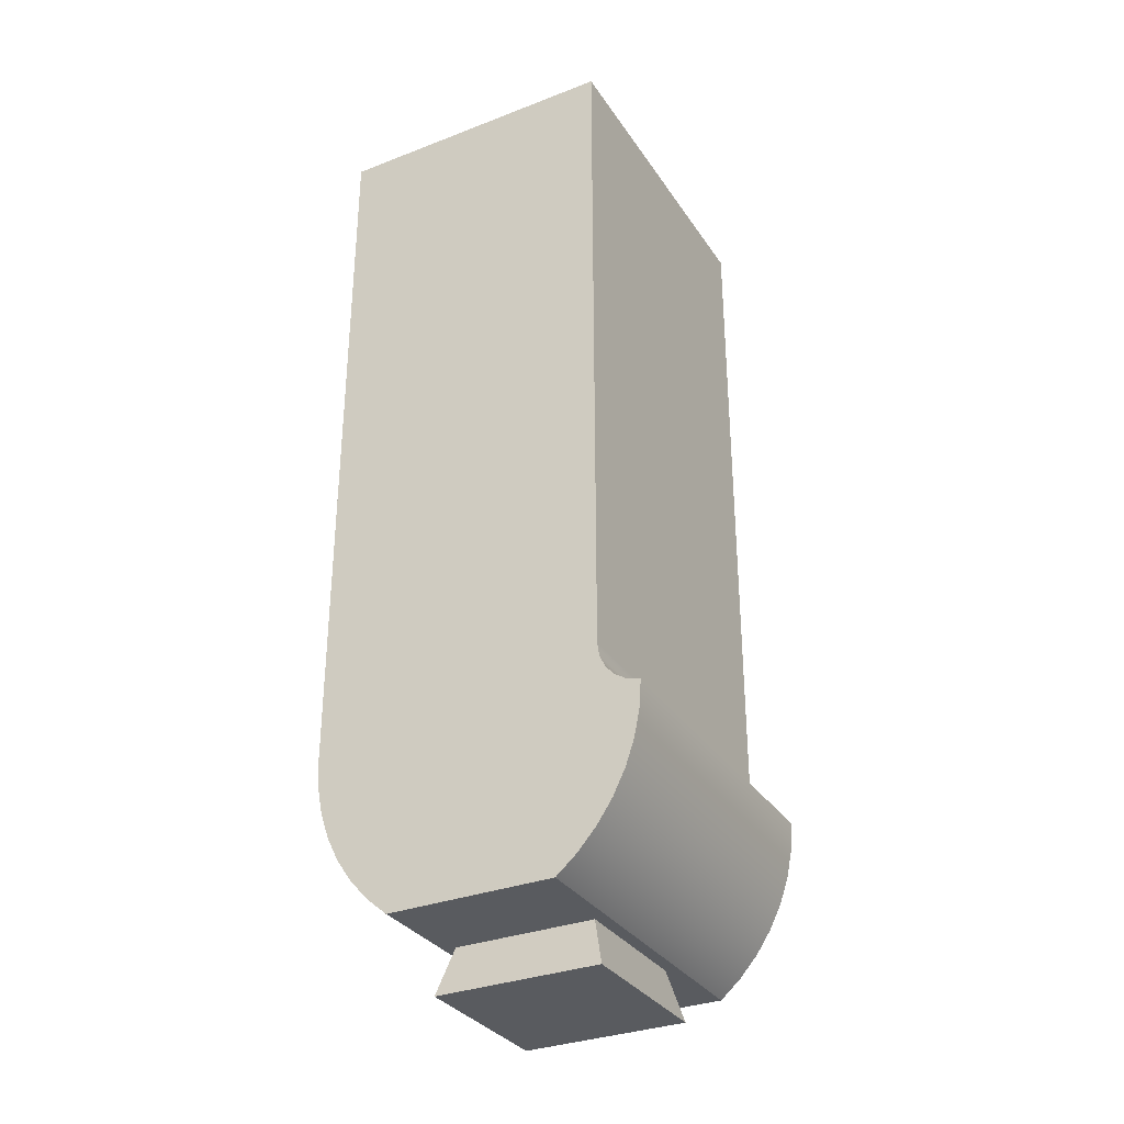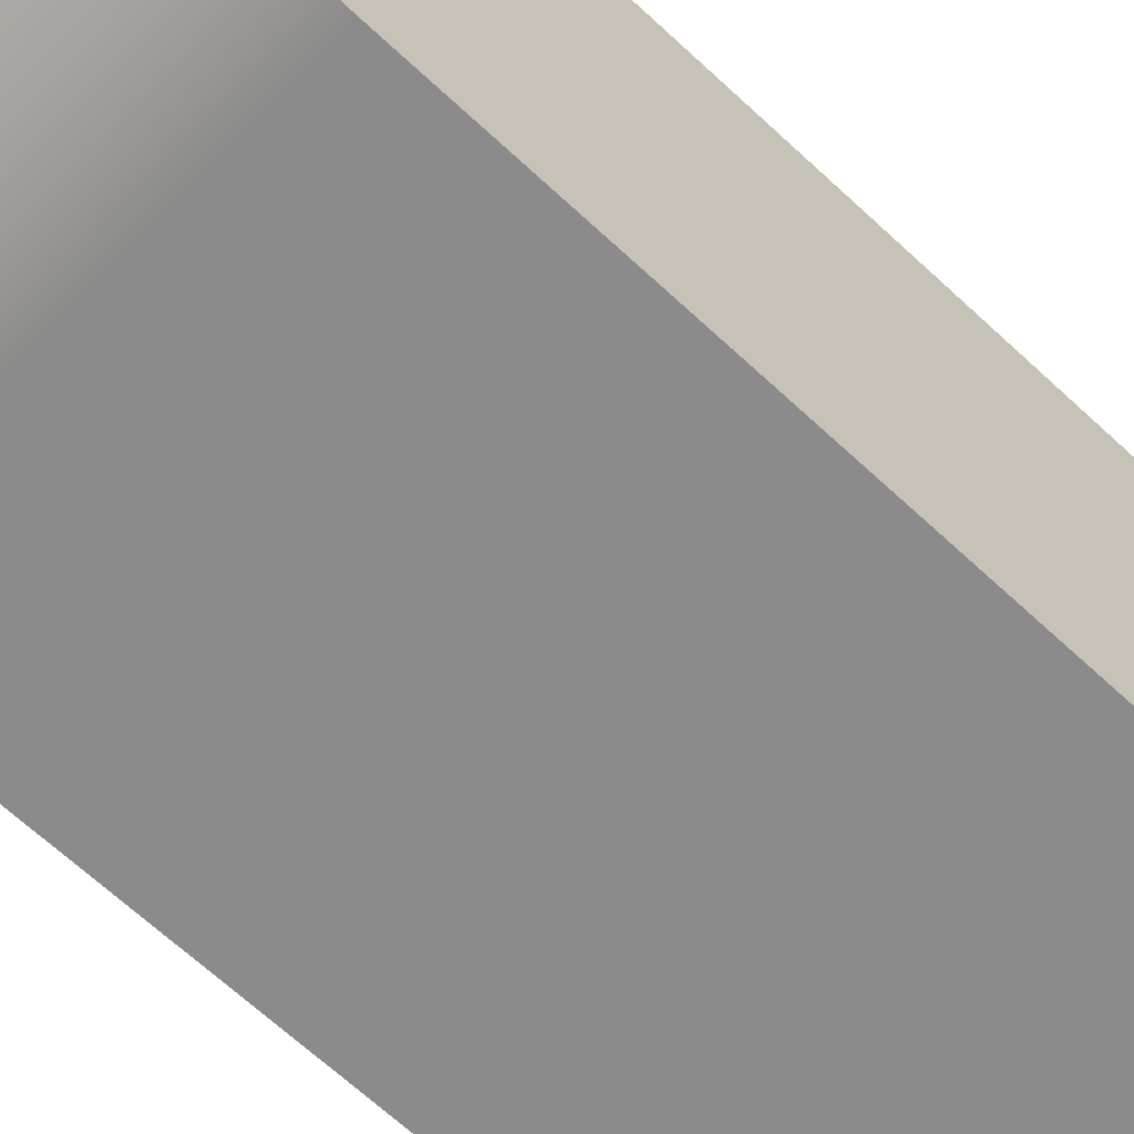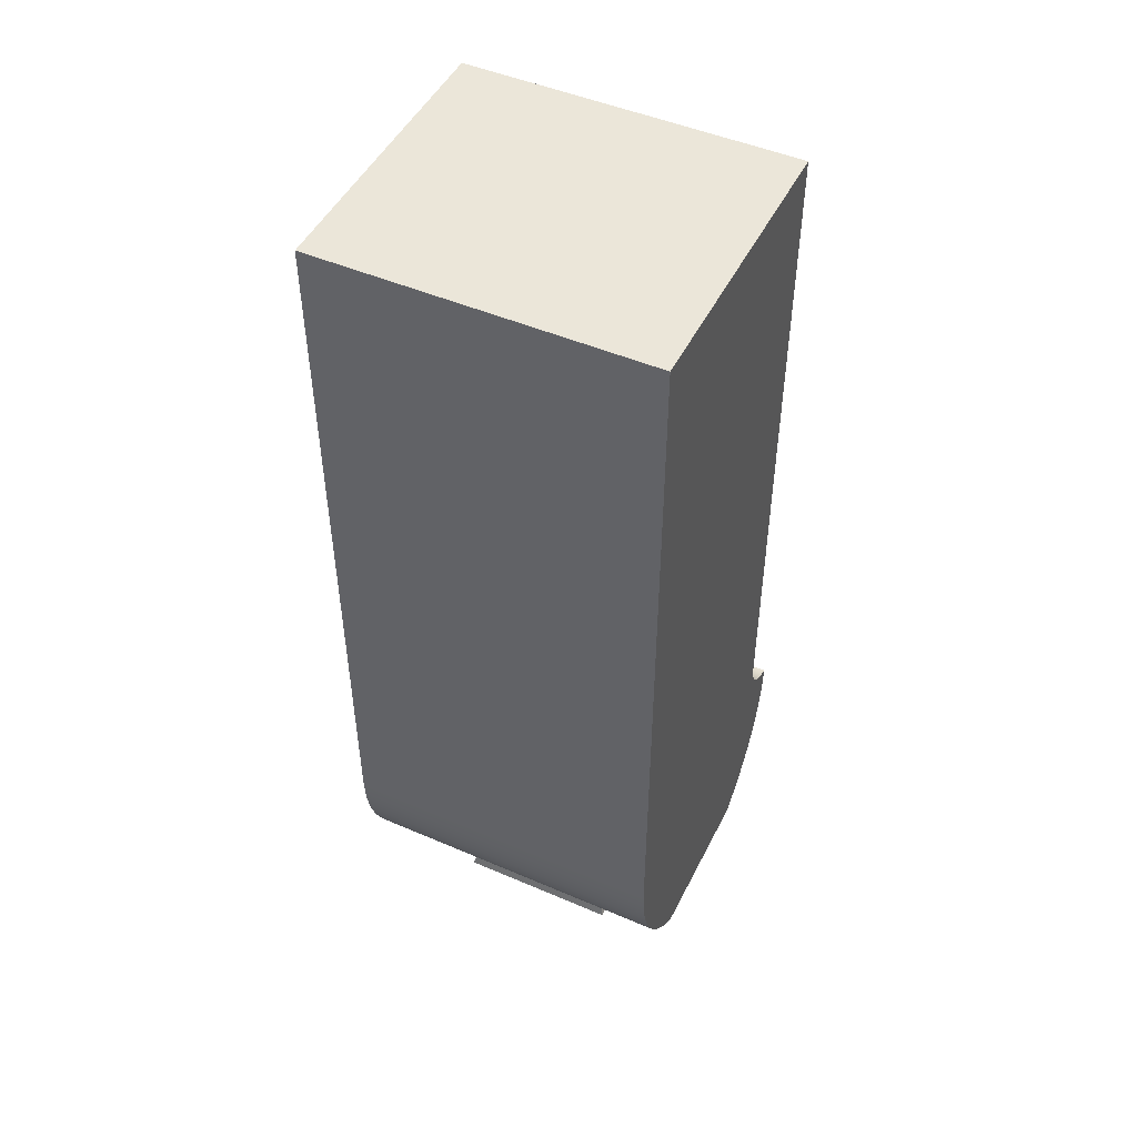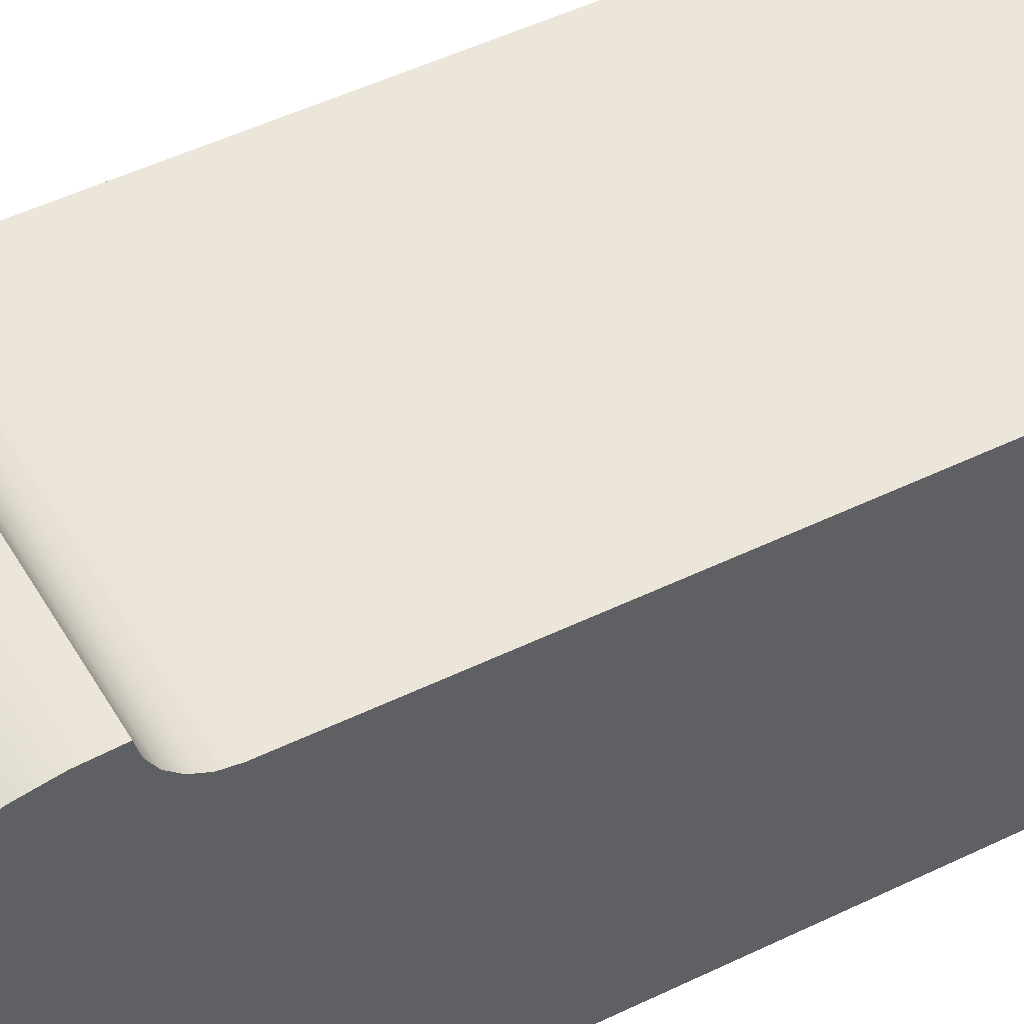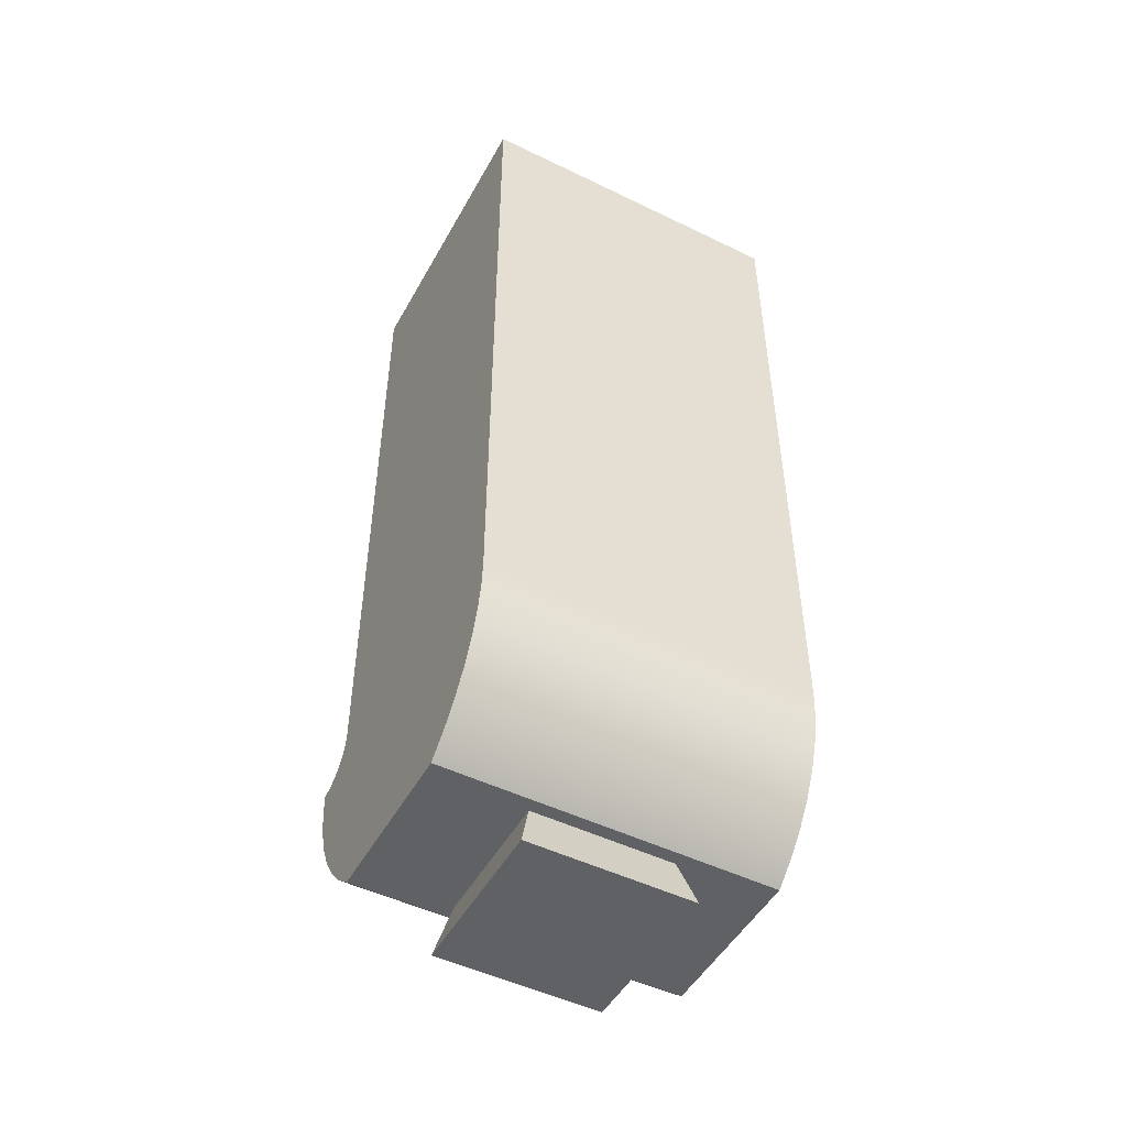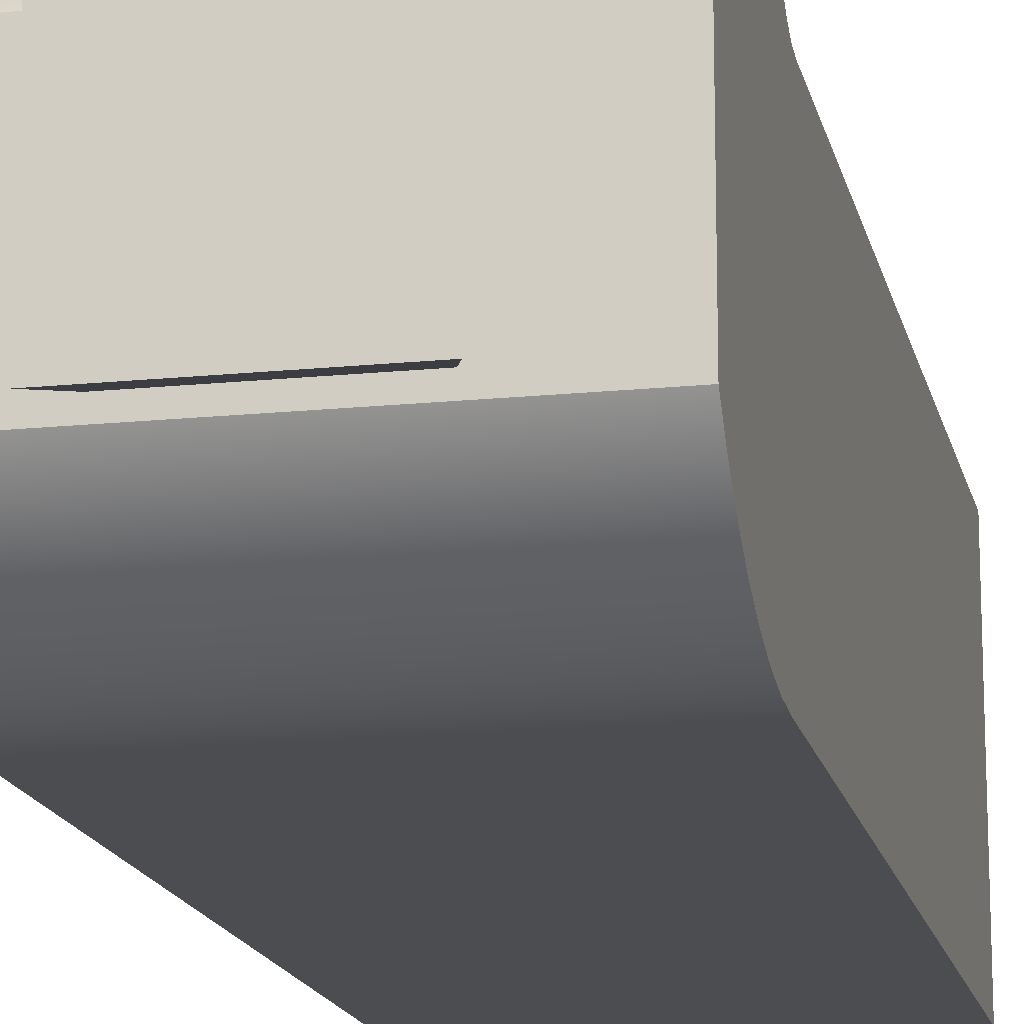
<metadata>
{"format":"obj","ext":"obj","renderer":"f3d","projection":"perspective","resolution":1024,"background":"white","views":[{"elev":-32.3,"azim":-61.7,"up":"+Y"},{"elev":-63.8,"azim":46.3,"up":"+Z"},{"elev":48.3,"azim":-154.3,"up":"+Y"},{"elev":47.8,"azim":61.2,"up":"+Z"},{"elev":-49.6,"azim":151.8,"up":"+Y"},{"elev":-16.1,"azim":12.0,"up":"+Z"}]}
</metadata>
<code>
v -4.445 25.4 3.334
v -4.445 6.985 3.334
v 4.445 6.985 3.334
v 4.445 25.4 3.334
v -4.445 6.985 3.334
v -4.445 6.623 3.386
v -4.445 6.291 3.54
v -4.445 6.017 3.782
v -4.445 5.823 4.092
v -4.445 5.725 4.445
v 4.445 5.725 4.445
v 4.445 5.823 4.092
v 4.445 6.017 3.782
v 4.445 6.291 3.54
v 4.445 6.623 3.386
v 4.445 6.985 3.334
v -4.445 5.715 4.445
v -4.445 4.981 4.396
v -4.445 4.26 4.251
v -4.445 3.565 4.012
v -4.445 2.907 3.683
v -4.445 2.298 3.27
v -4.445 1.749 2.78
v -4.445 1.27 2.223
v 4.445 1.27 2.223
v 4.445 1.749 2.78
v 4.445 2.298 3.27
v 4.445 2.907 3.683
v 4.445 3.565 4.012
v 4.445 4.26 4.251
v 4.445 4.981 4.396
v 4.445 5.715 4.445
v -4.445 1.27 -2.223
v -4.445 1.749 -2.78
v -4.445 2.298 -3.27
v -4.445 2.907 -3.683
v -4.445 3.565 -4.012
v -4.445 4.26 -4.251
v -4.445 4.981 -4.396
v -4.445 5.715 -4.445
v 4.445 5.715 -4.445
v 4.445 4.981 -4.396
v 4.445 4.26 -4.251
v 4.445 3.565 -4.012
v 4.445 2.907 -3.683
v 4.445 2.298 -3.27
v 4.445 1.749 -2.78
v 4.445 1.27 -2.223
v -4.445 25.4 3.334
v 4.445 25.4 3.334
v 4.445 25.4 -4.445
v -4.445 25.4 -4.445
v 4.445 25.4 3.334
v 4.445 6.985 3.334
v 4.445 6.623 3.386
v 4.445 6.291 3.54
v 4.445 6.017 3.782
v 4.445 5.823 4.092
v 4.445 5.725 4.445
v 4.445 5.715 4.445
v 4.445 4.981 4.396
v 4.445 4.26 4.251
v 4.445 3.565 4.012
v 4.445 2.907 3.683
v 4.445 2.298 3.27
v 4.445 1.749 2.78
v 4.445 1.27 2.223
v 4.445 1.27 -2.223
v 4.445 1.749 -2.78
v 4.445 2.298 -3.27
v 4.445 2.907 -3.683
v 4.445 3.565 -4.012
v 4.445 4.26 -4.251
v 4.445 4.981 -4.396
v 4.445 5.715 -4.445
v 4.445 25.4 -4.445
v -1.882 1.27 1.882
v -1.882 1.27 -1.882
v -2.223 0 -2.223
v -2.223 0 2.223
v -1.882 1.27 -1.882
v 1.882 1.27 -1.882
v 2.223 0 -2.223
v -2.223 0 -2.223
v 1.882 1.27 -1.882
v 1.882 1.27 1.882
v 2.223 0 2.223
v 2.223 0 -2.223
v 1.882 1.27 1.882
v -1.882 1.27 1.882
v -2.223 0 2.223
v 2.223 0 2.223
v 2.223 0 2.223
v -2.223 0 2.223
v -2.223 0 -2.223
v 2.223 0 -2.223
v 4.445 1.27 2.223
v -4.445 1.27 2.223
v -4.445 1.27 -2.223
v 4.445 1.27 -2.223
v -1.882 1.27 -1.882
v -1.882 1.27 1.882
v 1.882 1.27 1.882
v 1.882 1.27 -1.882
v 4.445 5.715 -4.445
v -4.445 5.715 -4.445
v -4.445 25.4 -4.445
v 4.445 25.4 -4.445
v -4.445 6.985 3.334
v -4.445 25.4 3.334
v -4.445 25.4 -4.445
v -4.445 5.715 -4.445
v -4.445 4.981 -4.396
v -4.445 4.26 -4.251
v -4.445 3.565 -4.012
v -4.445 2.907 -3.683
v -4.445 2.298 -3.27
v -4.445 1.749 -2.78
v -4.445 1.27 -2.223
v -4.445 1.27 2.223
v -4.445 1.749 2.78
v -4.445 2.298 3.27
v -4.445 2.907 3.683
v -4.445 3.565 4.012
v -4.445 4.26 4.251
v -4.445 4.981 4.396
v -4.445 5.715 4.445
v -4.445 5.725 4.445
v -4.445 5.823 4.092
v -4.445 6.017 3.782
v -4.445 6.291 3.54
v -4.445 6.623 3.386
v 4.445 5.725 4.445
v -4.445 5.725 4.445
v -4.445 5.715 4.445
v 4.445 5.715 4.445
g a553ee92-e32a-11ea-b154-54bf646e7e1f
f 1 2 4
f 4 2 3
g a55463ba-e32a-11ea-9aec-54bf646e7e1f
f 16 5 15
f 15 5 6
f 15 6 14
f 14 6 7
f 14 7 13
f 13 7 8
f 13 8 12
f 12 8 9
f 12 9 11
f 11 9 10
g a554d8ee-e32a-11ea-9ad9-54bf646e7e1f
f 32 17 31
f 31 17 18
f 31 18 30
f 30 18 19
f 30 19 29
f 29 19 20
f 29 20 28
f 28 20 21
f 28 21 27
f 27 21 22
f 27 22 26
f 26 22 23
f 26 23 25
f 25 23 24
g a5554e0c-e32a-11ea-8b59-54bf646e7e1f
f 48 33 47
f 47 33 34
f 47 34 46
f 46 34 35
f 46 35 45
f 45 35 36
f 45 36 44
f 44 36 37
f 44 37 43
f 43 37 38
f 43 38 42
f 42 38 39
f 42 39 41
f 41 39 40
g a46d492e-e32a-11ea-909b-54bf646e7e1f
f 50 51 49
f 49 51 52
g a46be99c-e32a-11ea-af73-54bf646e7e1f
f 53 54 76
f 76 54 75
f 75 54 68
f 75 68 69
f 68 54 67
f 67 54 55
f 67 55 66
f 66 55 65
f 65 55 56
f 65 56 64
f 64 56 57
f 64 57 63
f 63 57 62
f 62 57 58
f 62 58 61
f 61 58 60
f 60 58 59
f 69 70 75
f 75 70 71
f 75 71 72
f 72 73 75
f 75 73 74
g a4fd2280-e32a-11ea-8770-54bf646e7e1f
f 77 78 80
f 80 78 79
g a4fde5c6-e32a-11ea-8dd9-54bf646e7e1f
f 81 82 84
f 84 82 83
g a4fe5ae8-e32a-11ea-820d-54bf646e7e1f
f 85 86 88
f 88 86 87
g a4fef71c-e32a-11ea-9d76-54bf646e7e1f
f 89 90 92
f 92 90 91
g a4ff6c42-e32a-11ea-9dc6-54bf646e7e1f
f 93 94 96
f 96 94 95
g a4bb8a4a-e32a-11ea-876a-54bf646e7e1f
f 98 103 97
f 97 103 104
f 97 104 100
f 100 104 99
f 99 104 101
f 99 101 102
f 103 98 102
f 102 98 99
g a46cfb02-e32a-11ea-8db3-54bf646e7e1f
f 105 106 108
f 108 106 107
g a46cacee-e32a-11ea-ab50-54bf646e7e1f
f 110 111 109
f 109 111 112
f 109 112 119
f 119 112 118
f 118 112 117
f 117 112 116
f 116 112 115
f 115 112 114
f 114 112 113
f 119 120 109
f 109 120 132
f 132 120 121
f 132 121 122
f 132 122 131
f 131 122 123
f 131 123 130
f 130 123 124
f 130 124 125
f 130 125 129
f 129 125 126
f 129 126 127
f 127 128 129
g a46c5ed0-e32a-11ea-a714-54bf646e7e1f
f 133 134 136
f 136 134 135

</code>
